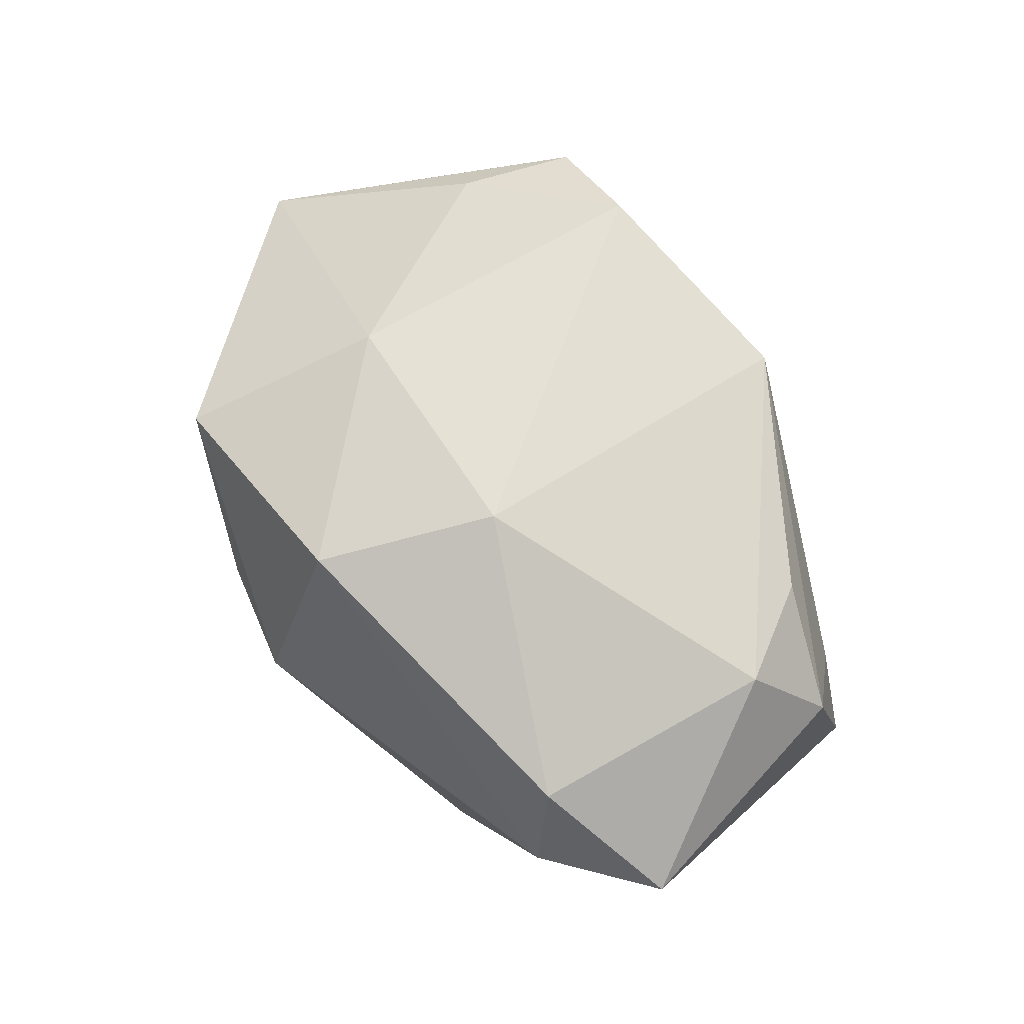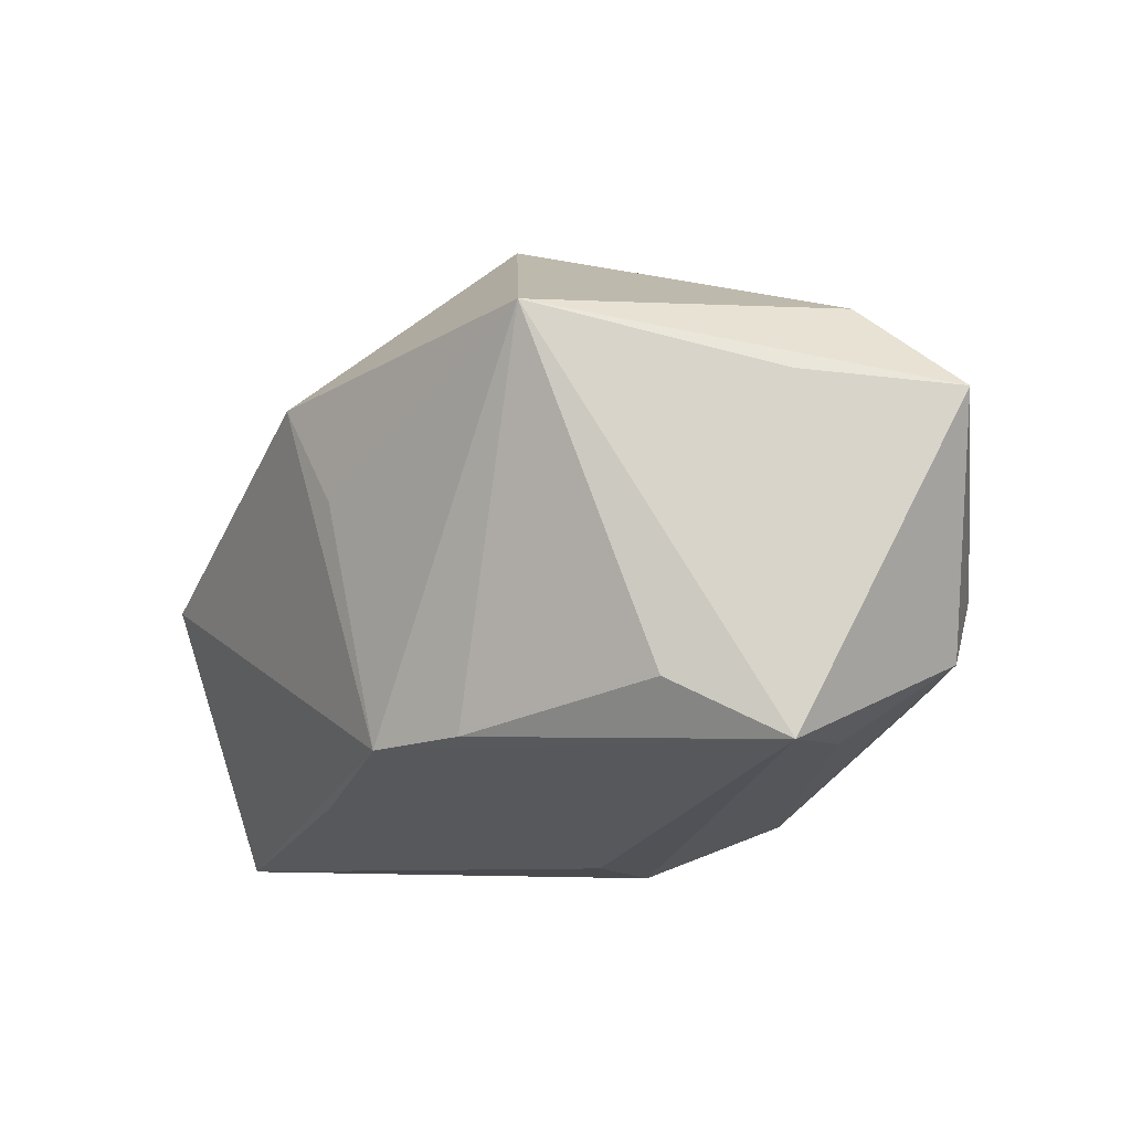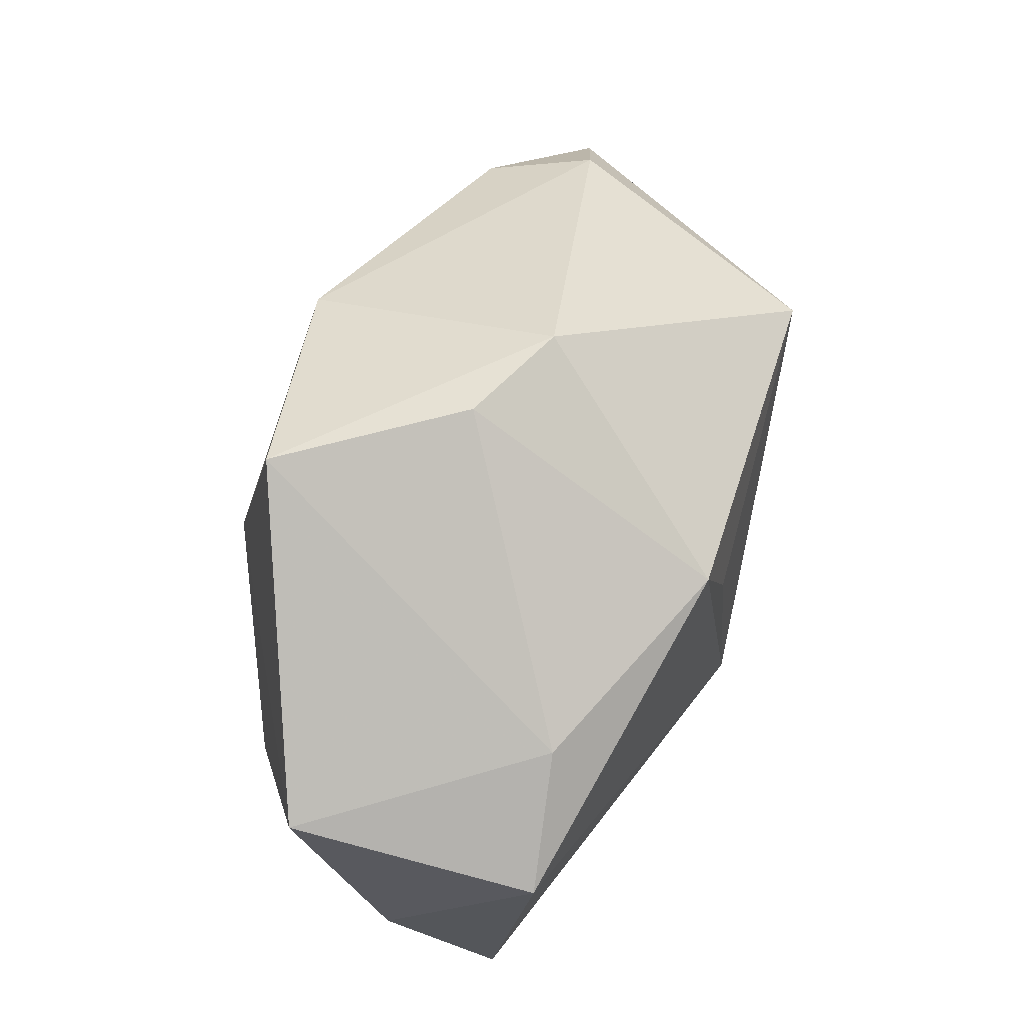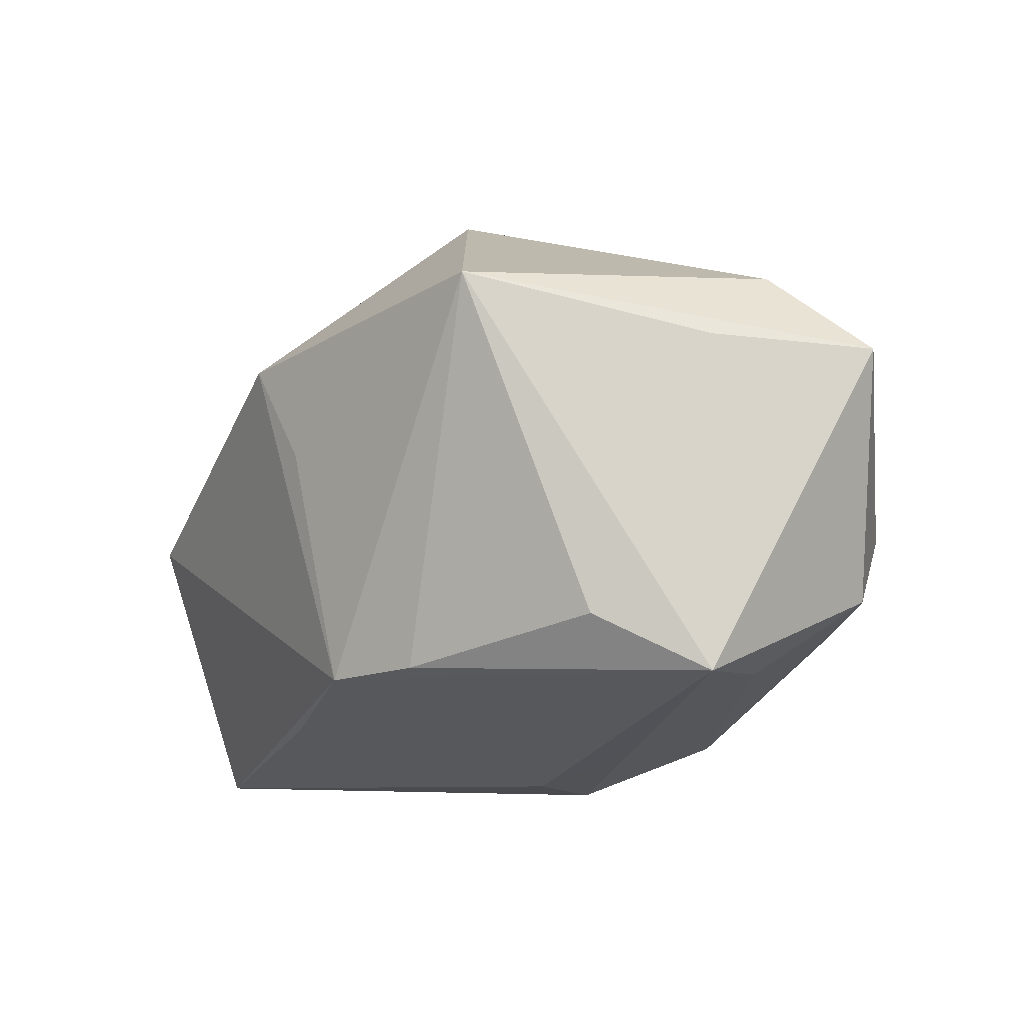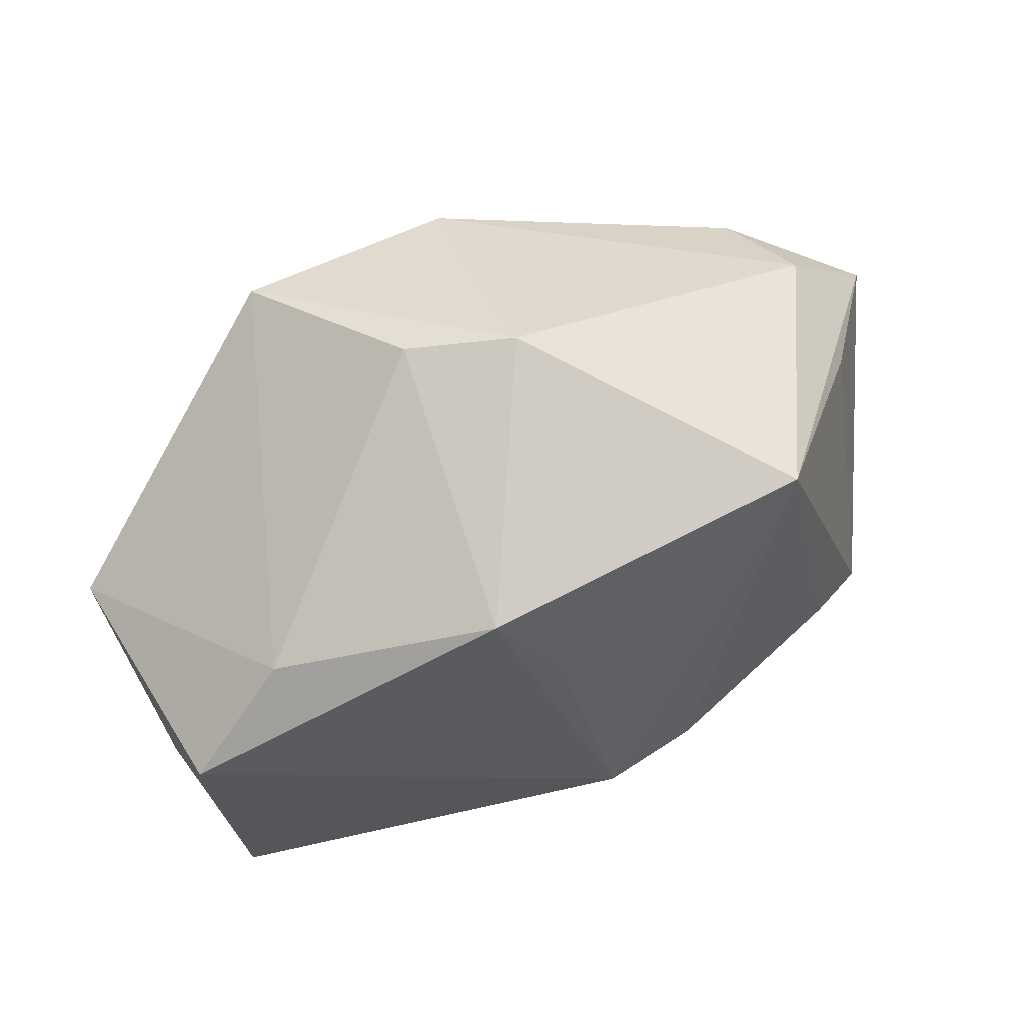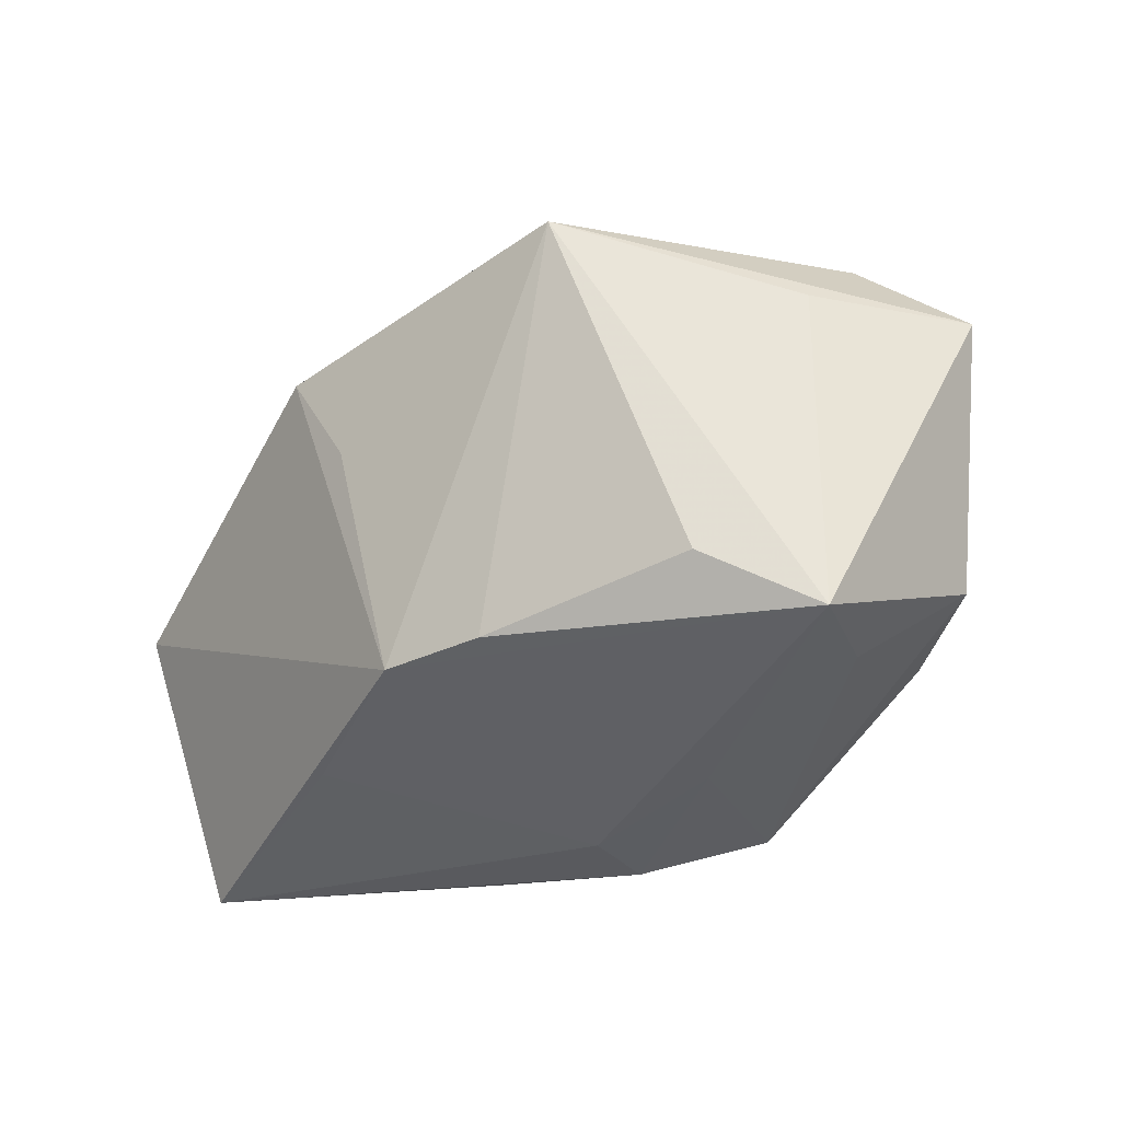
<metadata>
{"format":"obj","ext":"obj","renderer":"f3d","projection":"perspective","resolution":1024,"background":"white","views":[{"elev":64.5,"azim":-125.2,"up":"+Z"},{"elev":-5.0,"azim":-135.2,"up":"+Y"},{"elev":50.7,"azim":107.5,"up":"+Y"},{"elev":-4.8,"azim":-134.0,"up":"+Y"},{"elev":47.8,"azim":154.3,"up":"+Y"},{"elev":-22.1,"azim":-140.7,"up":"+Y"}]}
</metadata>
<code>
v 0.01111 -0.02687 0.005591
v -0.0007679 -0.01605 -0.02391
v 0.02625 -0.01181 0.0176
v -0.0314 0.01893 0.01171
v -0.01674 -0.02295 0.0001445
v -0.0386 -0.008878 0.008169
v -0.01851 0.02071 -0.02391
v 0.001175 0.03055 -0.004951
v -0.03444 -0.002772 0.01607
v -0.01012 -0.01492 -0.02262
v -0.003491 -0.02783 0.007631
v 0.02252 -0.0219 0.01839
v 0.005466 0.005871 -0.02391
v 0.03928 -0.002026 -0.01503
v 0.01403 0.008207 0.02278
v -0.03404 0.0151 -0.00756
v -0.03261 -0.01556 -0.0002744
v 0.0104 0.0288 -0.0001581
v -0.03713 -0.01528 -0.01141
v -0.0289 -0.01153 0.01606
v 0.03808 -0.01791 0.0003451
v 0.03049 0.008148 -0.01403
v 0.01211 -0.02087 0.02291
v -0.02848 -0.01023 -0.01768
v 0.0121 0.01475 -0.02346
v -0.002082 0.0248 0.01981
v -0.004112 -0.02668 0.0006032
v 0.03412 -0.02783 -0.009188
v 0.01924 0.02578 0.01665
v 0.01271 -0.02111 -0.01741
v -0.04328 0.01392 0.004076
v -0.009158 0.009481 0.02321
v -0.009186 -0.02317 0.02011
v -0.03325 0.02133 0.001287
v 0.04205 0.002606 0.007564
f 2 14 28
f 8 7 34
f 34 7 31
f 34 26 8
f 2 7 13
f 25 7 8
f 25 13 7
f 25 14 2
f 2 13 25
f 8 26 29
f 29 26 15
f 24 19 7
f 31 7 16
f 16 19 31
f 7 19 16
f 27 19 2
f 4 34 31
f 26 34 4
f 31 9 4
f 8 29 18
f 18 25 8
f 31 19 6
f 6 9 31
f 10 7 2
f 10 24 7
f 2 19 10
f 19 24 10
f 2 28 30
f 30 27 2
f 28 27 30
f 19 27 5
f 11 27 28
f 33 5 11
f 11 5 27
f 33 11 23
f 23 11 12
f 35 29 15
f 26 4 32
f 32 4 9
f 15 26 32
f 32 9 33
f 32 23 15
f 33 23 32
f 33 6 17
f 17 6 19
f 17 5 33
f 19 5 17
f 33 9 20
f 20 6 33
f 9 6 20
f 28 12 1
f 1 11 28
f 12 11 1
f 3 35 15
f 12 35 3
f 15 23 3
f 3 23 12
f 22 18 29
f 29 35 22
f 22 35 14
f 14 25 22
f 25 18 22
f 21 12 28
f 21 35 12
f 21 28 14
f 14 35 21

</code>
